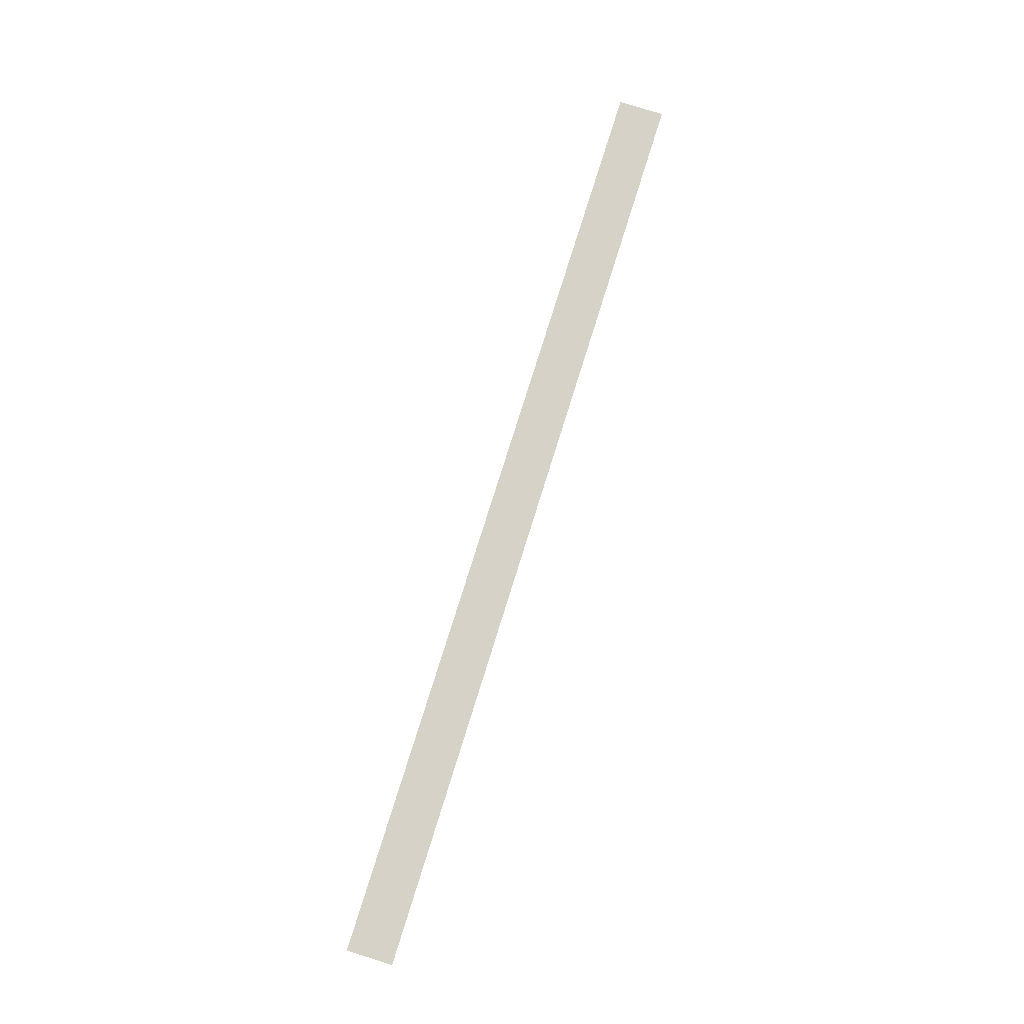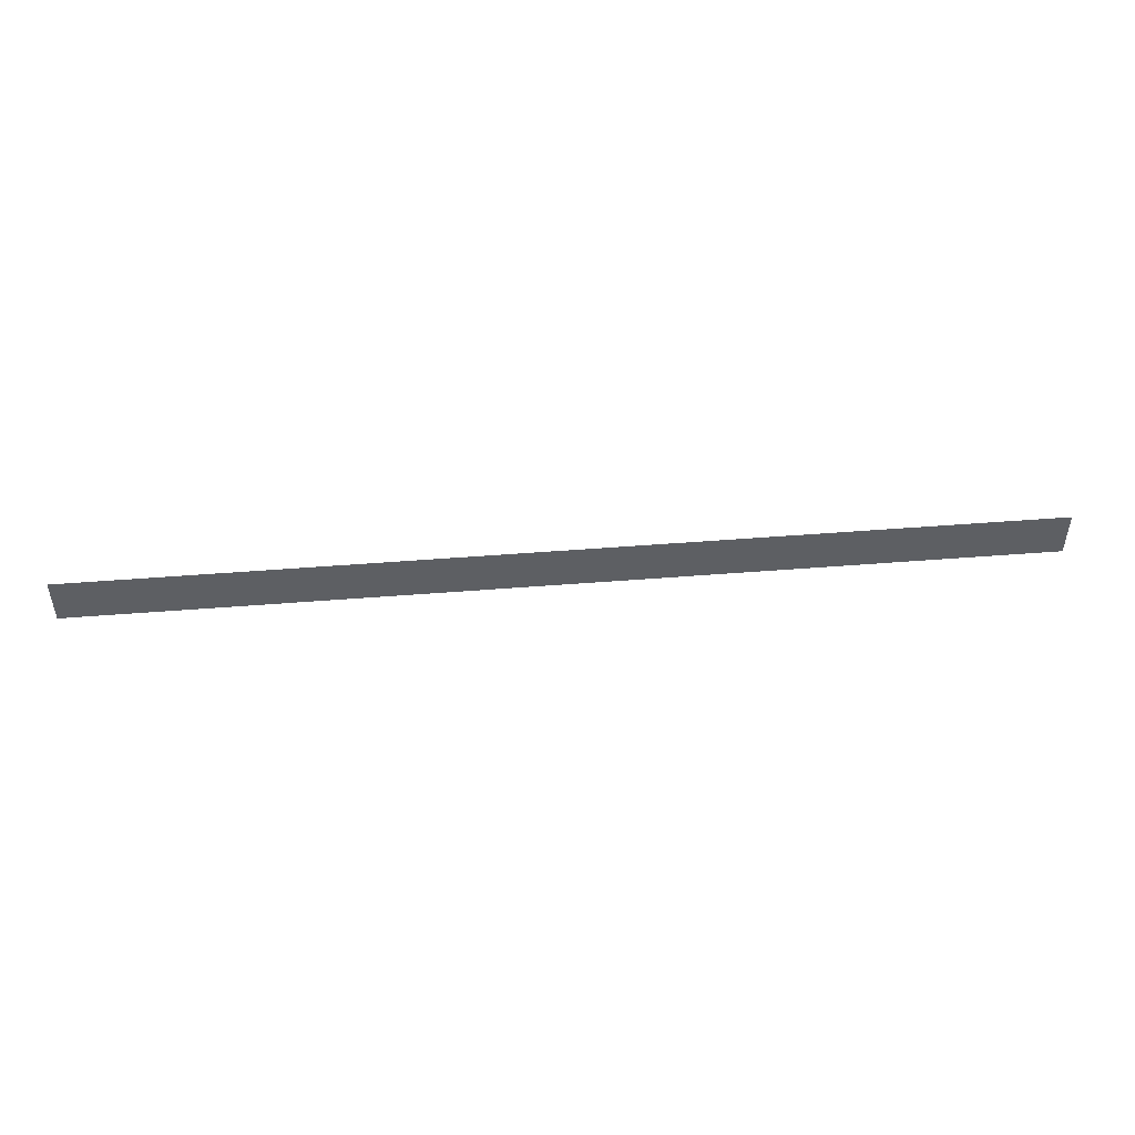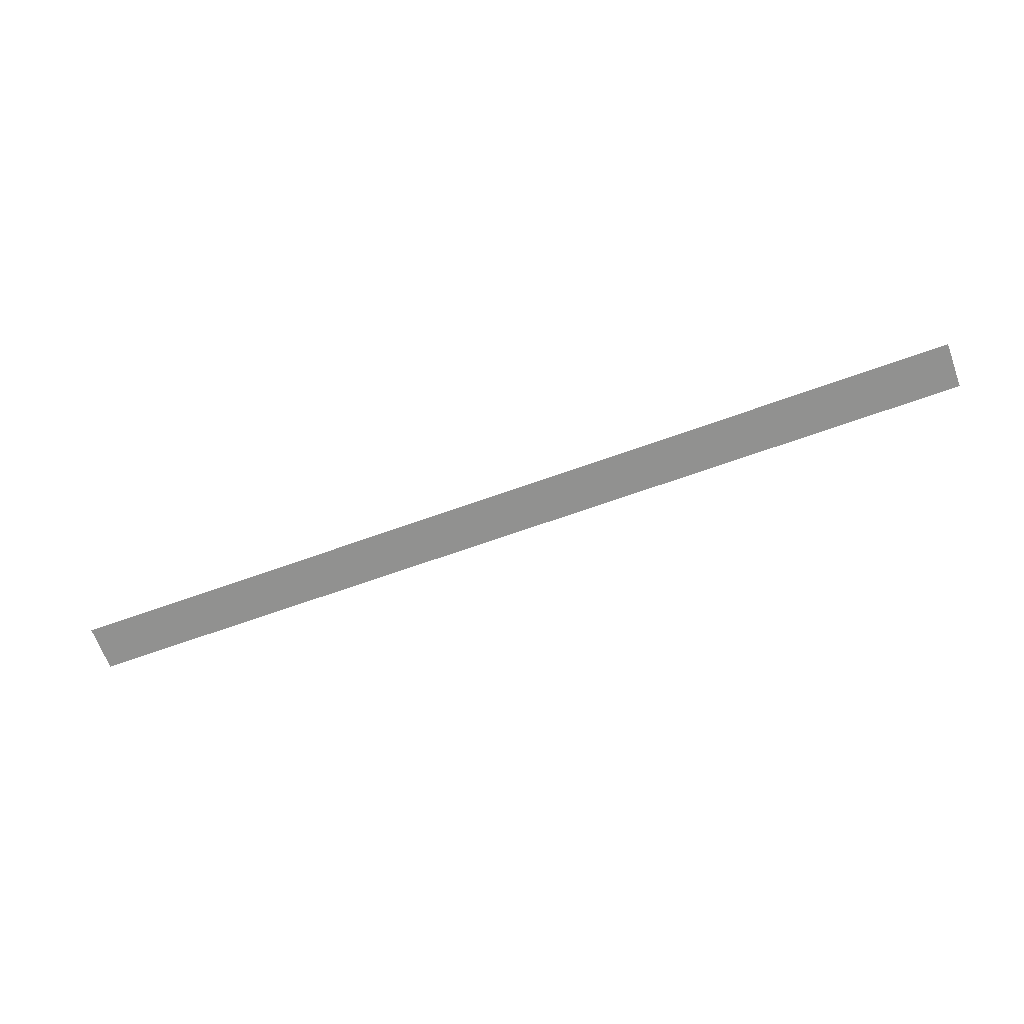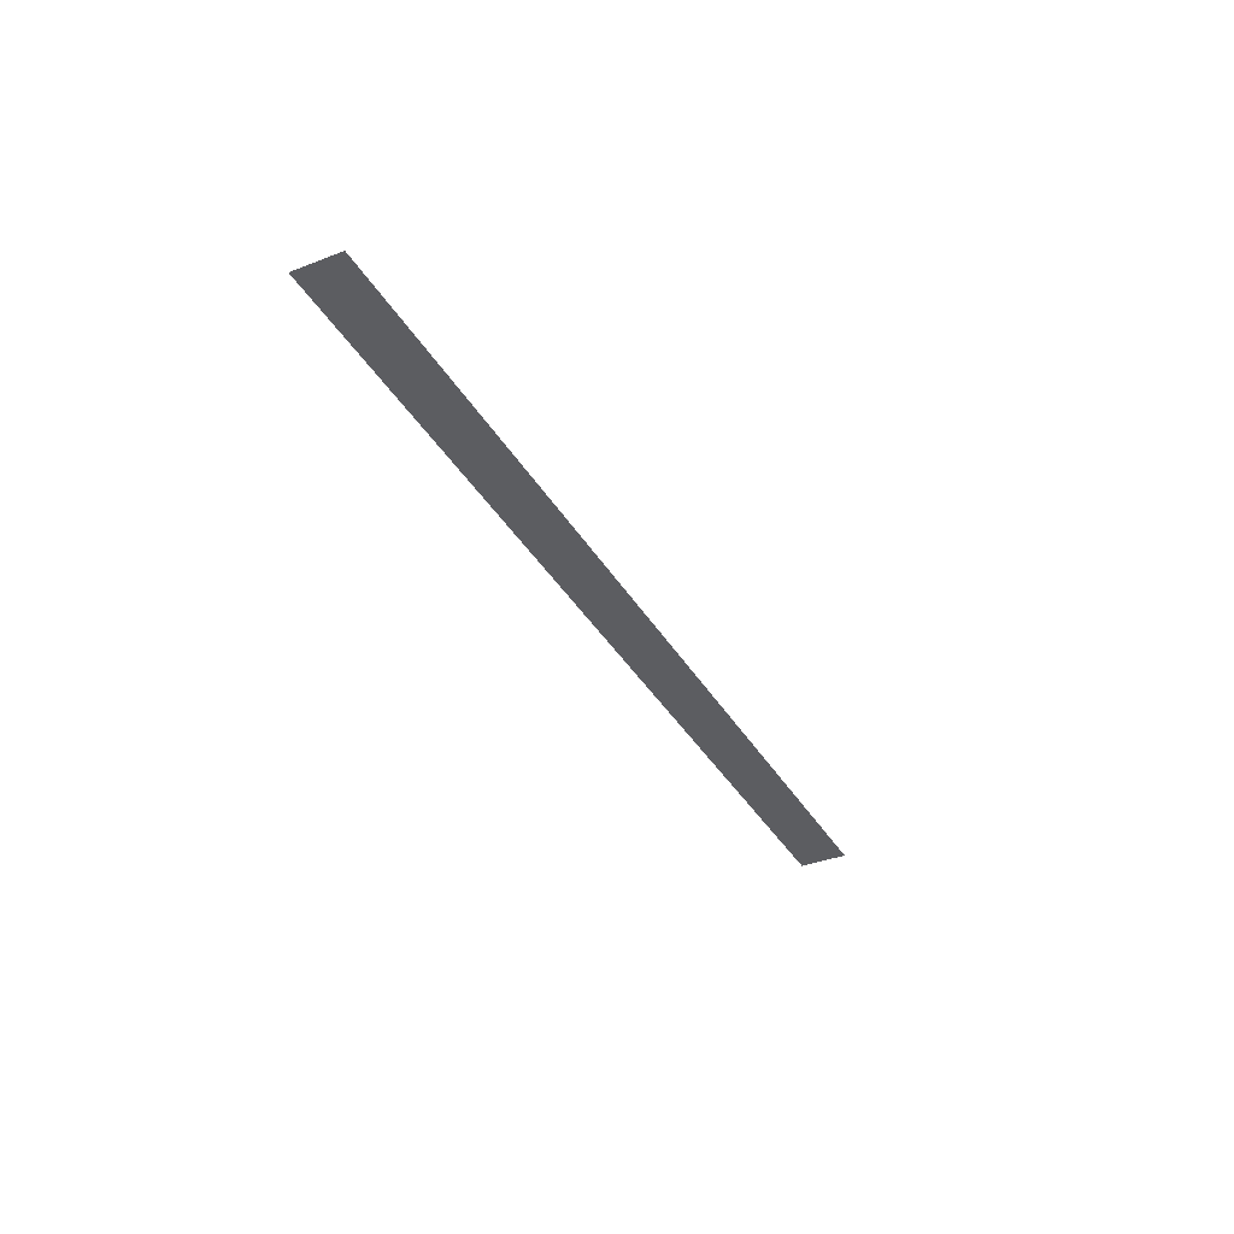
<metadata>
{"format":"obj","ext":"obj","renderer":"f3d","projection":"perspective","resolution":1024,"background":"white","views":[{"elev":78.5,"azim":-72.6,"up":"+Z"},{"elev":48.2,"azim":-5.1,"up":"+Y"},{"elev":-65.9,"azim":20.0,"up":"+Z"},{"elev":-36.3,"azim":116.6,"up":"+Z"}]}
</metadata>
<code>
v 0 -30 0
v -30 -30 0
v -30 0 0
v 0 0 0
v -60 -30 0
v -60 0 0
v -90 -30 0
v -90 0 0
v -120 -30 0
v -120 0 0
v -150 -30 0
v -150 0 0
v -180 -30 0
v -180 0 0
v -210 -30 0
v -210 0 0
v -240 -30 0
v -240 0 0
v -270 -30 0
v -270 0 0
v -300 -30 0
v -300 0 0
v -330 -30 0
v -330 0 0
v -360 -30 0
v -360 0 0
v -390 -30 0
v -390 0 0
v -420 -30 0
v -420 0 0
v -450 -30 0
v -450 0 0
v -480 -30 0
v -480 0 0
v -510 -30 0
v -510 0 0
v -540 -30 0
v -540 0 0
v -570 -30 0
v -570 0 0
v -600 -30 0
v -600 0 0
g mesh_0001
f 1 2 3 4
f 2 5 6 3
f 5 7 8 6
f 7 9 10 8
f 9 11 12 10
f 11 13 14 12
f 13 15 16 14
f 15 17 18 16
f 17 19 20 18
f 19 21 22 20
f 21 23 24 22
f 23 25 26 24
f 25 27 28 26
f 27 29 30 28
f 29 31 32 30
f 31 33 34 32
f 33 35 36 34
f 35 37 38 36
f 37 39 40 38
f 39 41 42 40

</code>
